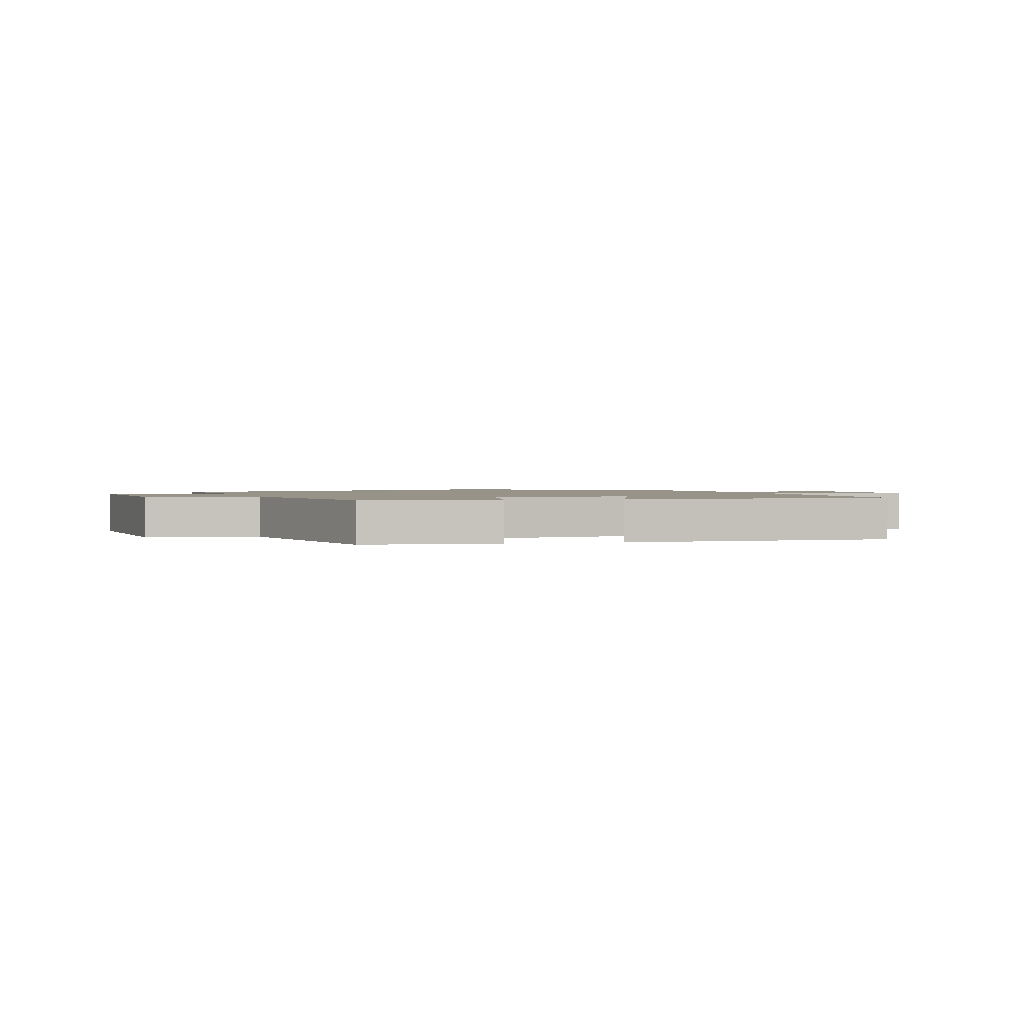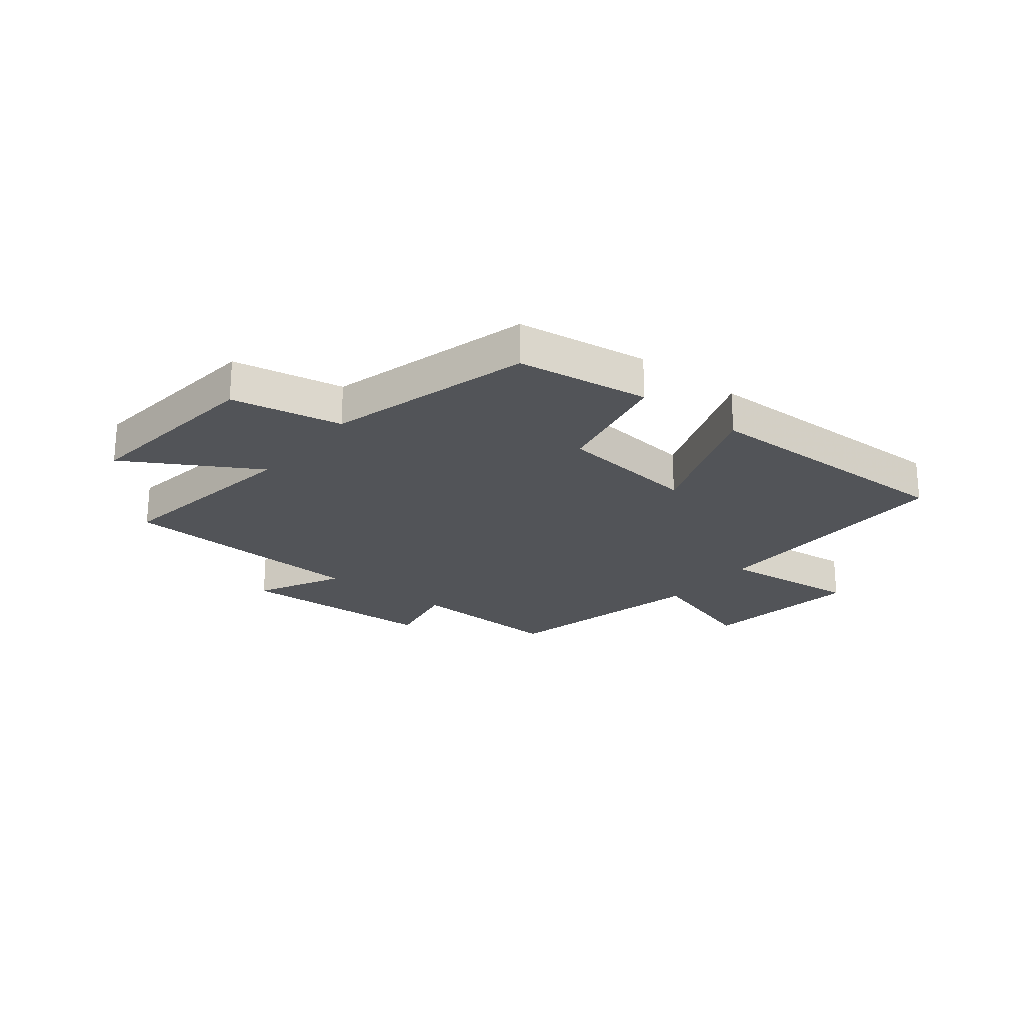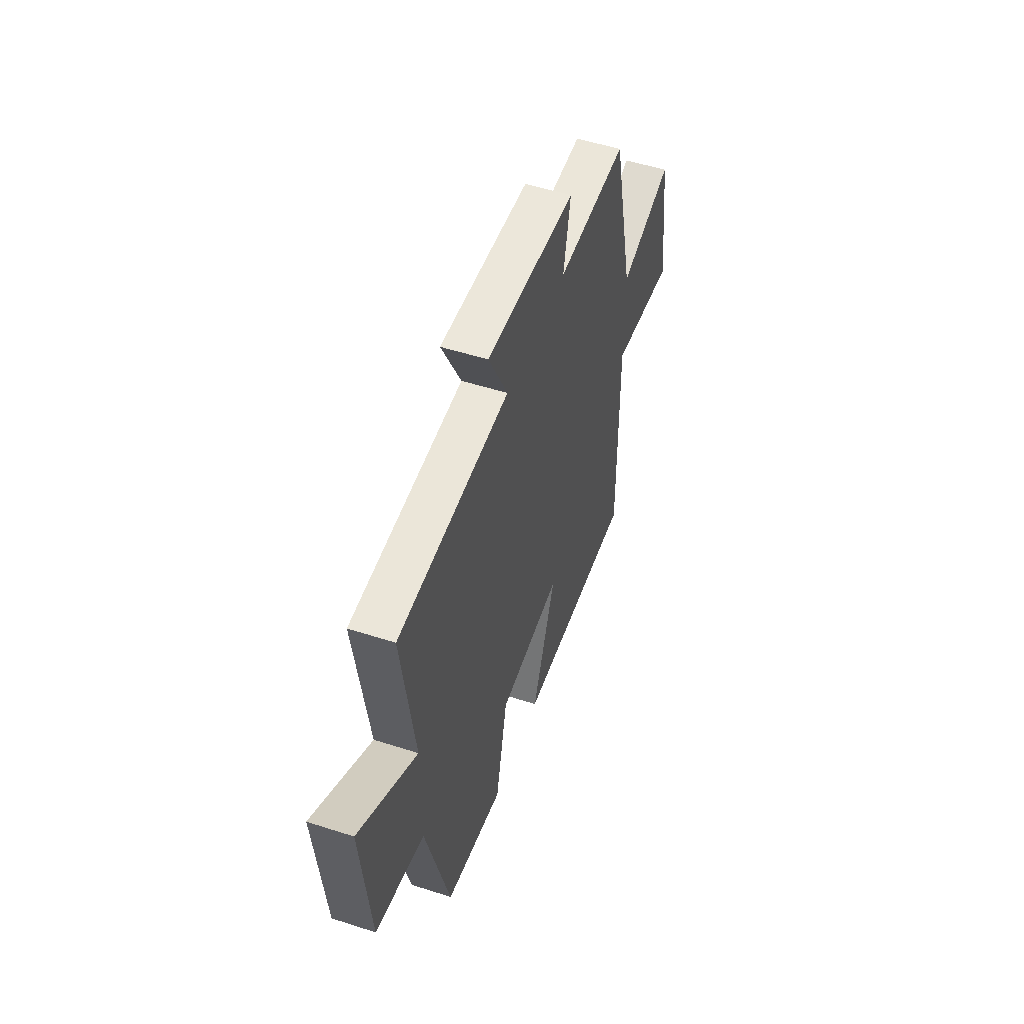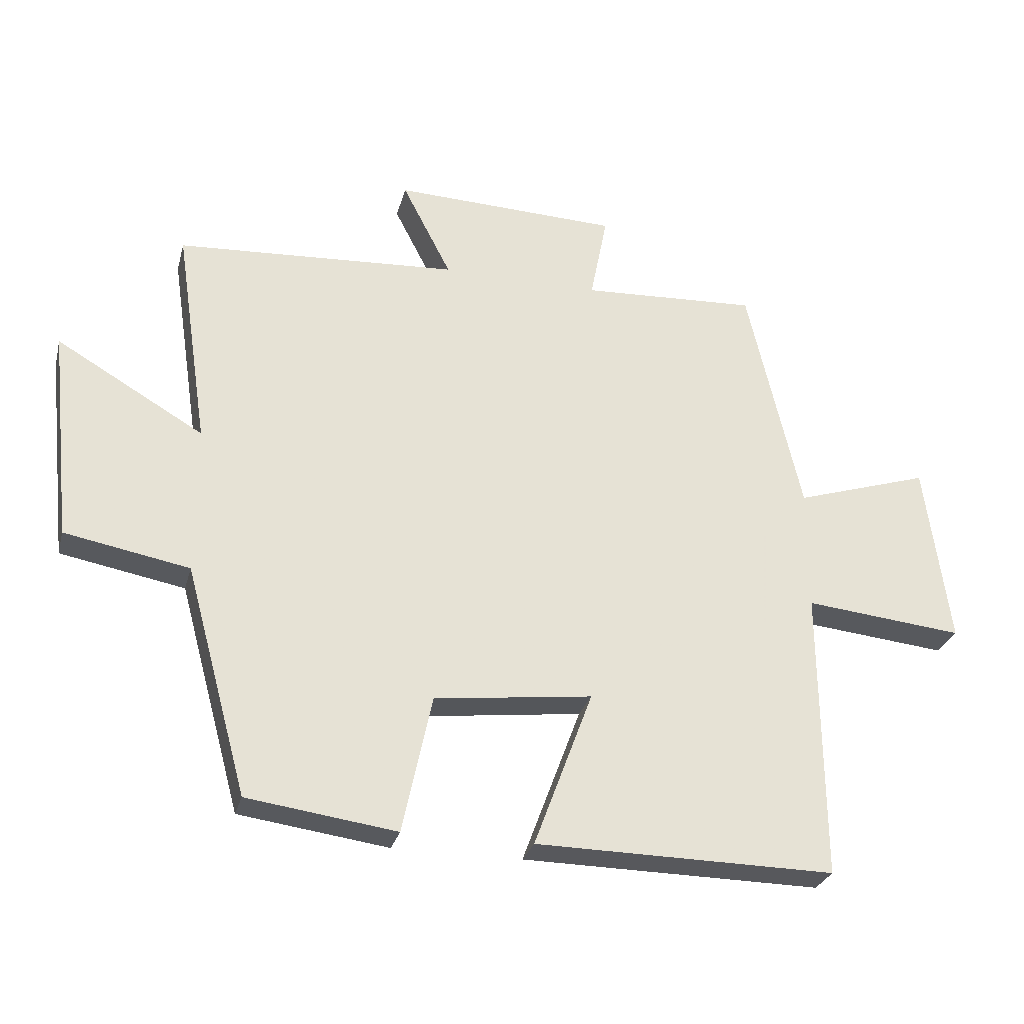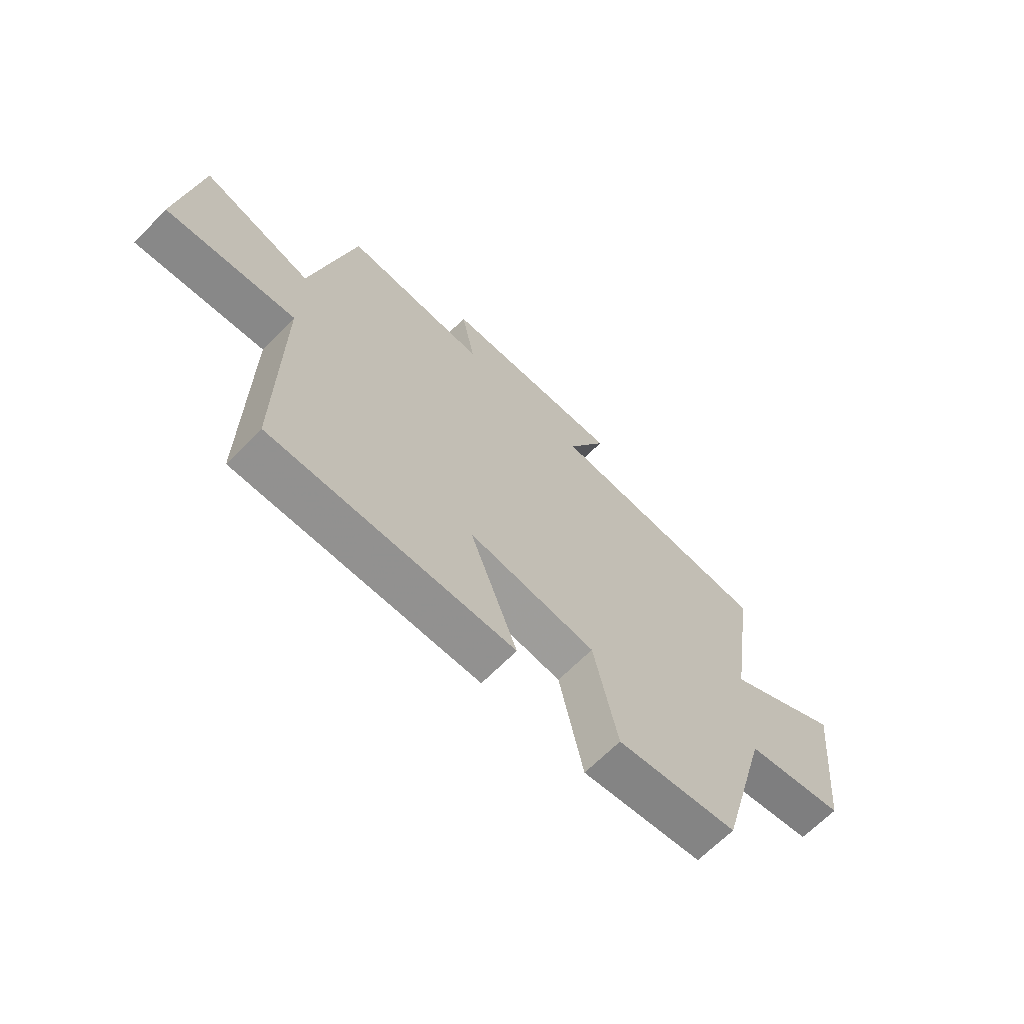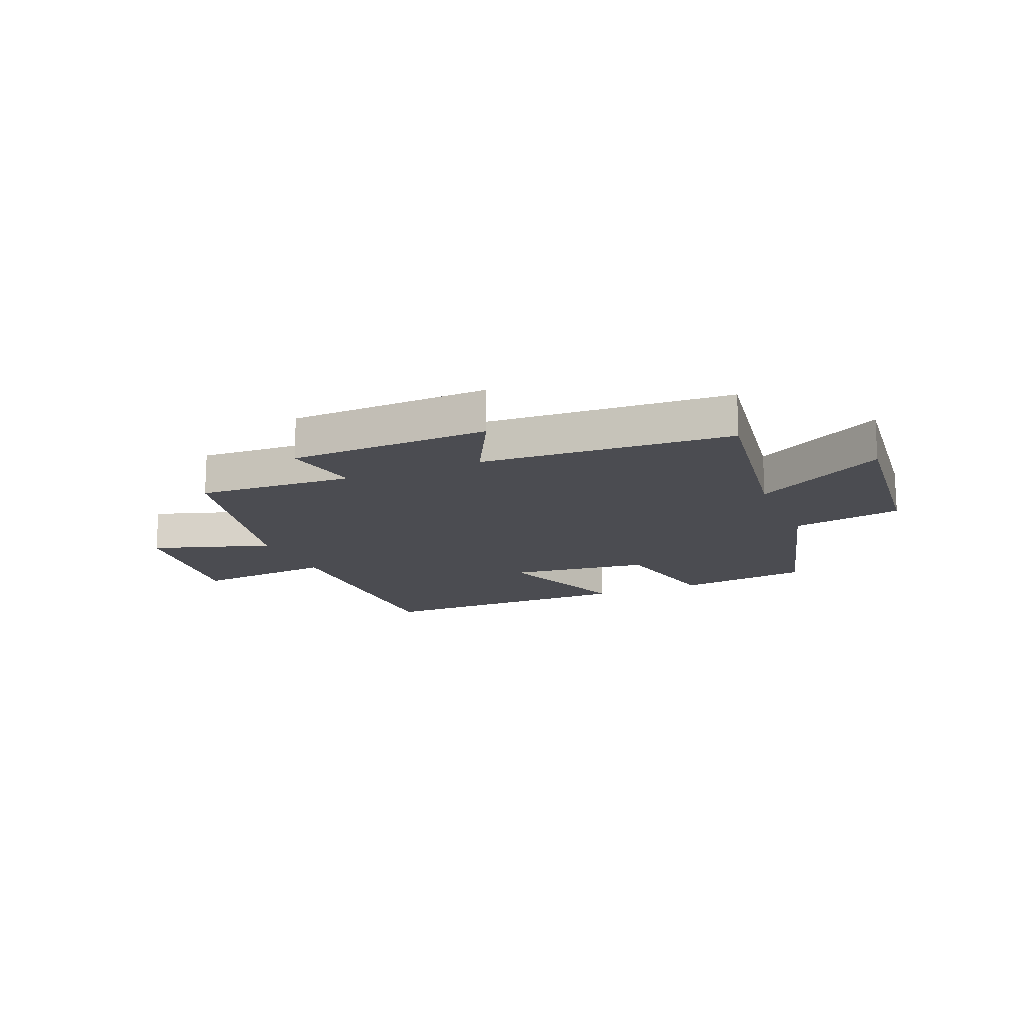
<metadata>
{"format":"obj","ext":"obj","renderer":"f3d","projection":"perspective","resolution":1024,"background":"white","views":[{"elev":1.5,"azim":164.0,"up":"+Y"},{"elev":-23.1,"azim":141.7,"up":"+Y"},{"elev":51.4,"azim":109.4,"up":"+Z"},{"elev":-28.4,"azim":165.8,"up":"+Z"},{"elev":-66.4,"azim":-44.5,"up":"+Z"},{"elev":-15.5,"azim":22.6,"up":"+Y"}]}
</metadata>
<code>
v 0.402 0.07 -0.468
v 0.168 0.07 -0.5
v 0.122 0.07 -0.283
v -0.126 0.07 -0.253
v -0.034 0.07 -0.5
v -0.503 0.07 -0.505
v -0.5 0.07 -0.048
v -0.749 0.07 -0.073
v -0.711 0.07 0.213
v -0.5 0.07 0.146
v -0.416 0.07 0.514
v -0.14 0.07 0.5
v -0.167 0.07 0.638
v 0.187 0.07 0.65
v 0.11 0.07 0.5
v 0.552 0.07 0.473
v 0.5 0.07 0.126
v 0.731 0.07 0.26
v 0.695 0.07 -0.074
v 0.5 0.07 -0.11
v 0.402 0 -0.468
v 0.168 0 -0.5
v 0.122 0 -0.283
v -0.126 0 -0.253
v -0.034 0 -0.5
v -0.503 0 -0.505
v -0.5 0 -0.048
v -0.749 0 -0.073
v -0.711 0 0.213
v -0.5 0 0.146
v -0.416 0 0.514
v -0.14 0 0.5
v -0.167 0 0.638
v 0.187 0 0.65
v 0.11 0 0.5
v 0.552 0 0.473
v 0.5 0 0.126
v 0.731 0 0.26
v 0.695 0 -0.074
v 0.5 0 -0.11
f 17 18 19 20
f 1 2 3
f 20 1 3
f 17 20 3
f 17 3 4
f 16 17 4
f 15 16 4
f 12 13 14 15
f 12 15 4
f 10 11 12 4
f 7 8 9 10
f 7 10 4 5
f 5 6 7
f 40 39 38 37
f 23 22 21
f 23 21 40
f 23 40 37
f 24 23 37
f 24 37 36
f 24 36 35
f 35 34 33 32
f 24 35 32
f 24 32 31 30
f 30 29 28 27
f 25 24 30 27
f 27 26 25
f 1 21 22 2
f 2 22 23 3
f 3 23 24 4
f 4 24 25 5
f 5 25 26 6
f 6 26 27 7
f 7 27 28 8
f 8 28 29 9
f 9 29 30 10
f 10 30 31 11
f 11 31 32 12
f 12 32 33 13
f 13 33 34 14
f 14 34 35 15
f 15 35 36 16
f 16 36 37 17
f 17 37 38 18
f 18 38 39 19
f 19 39 40 20
f 20 40 21 1

</code>
